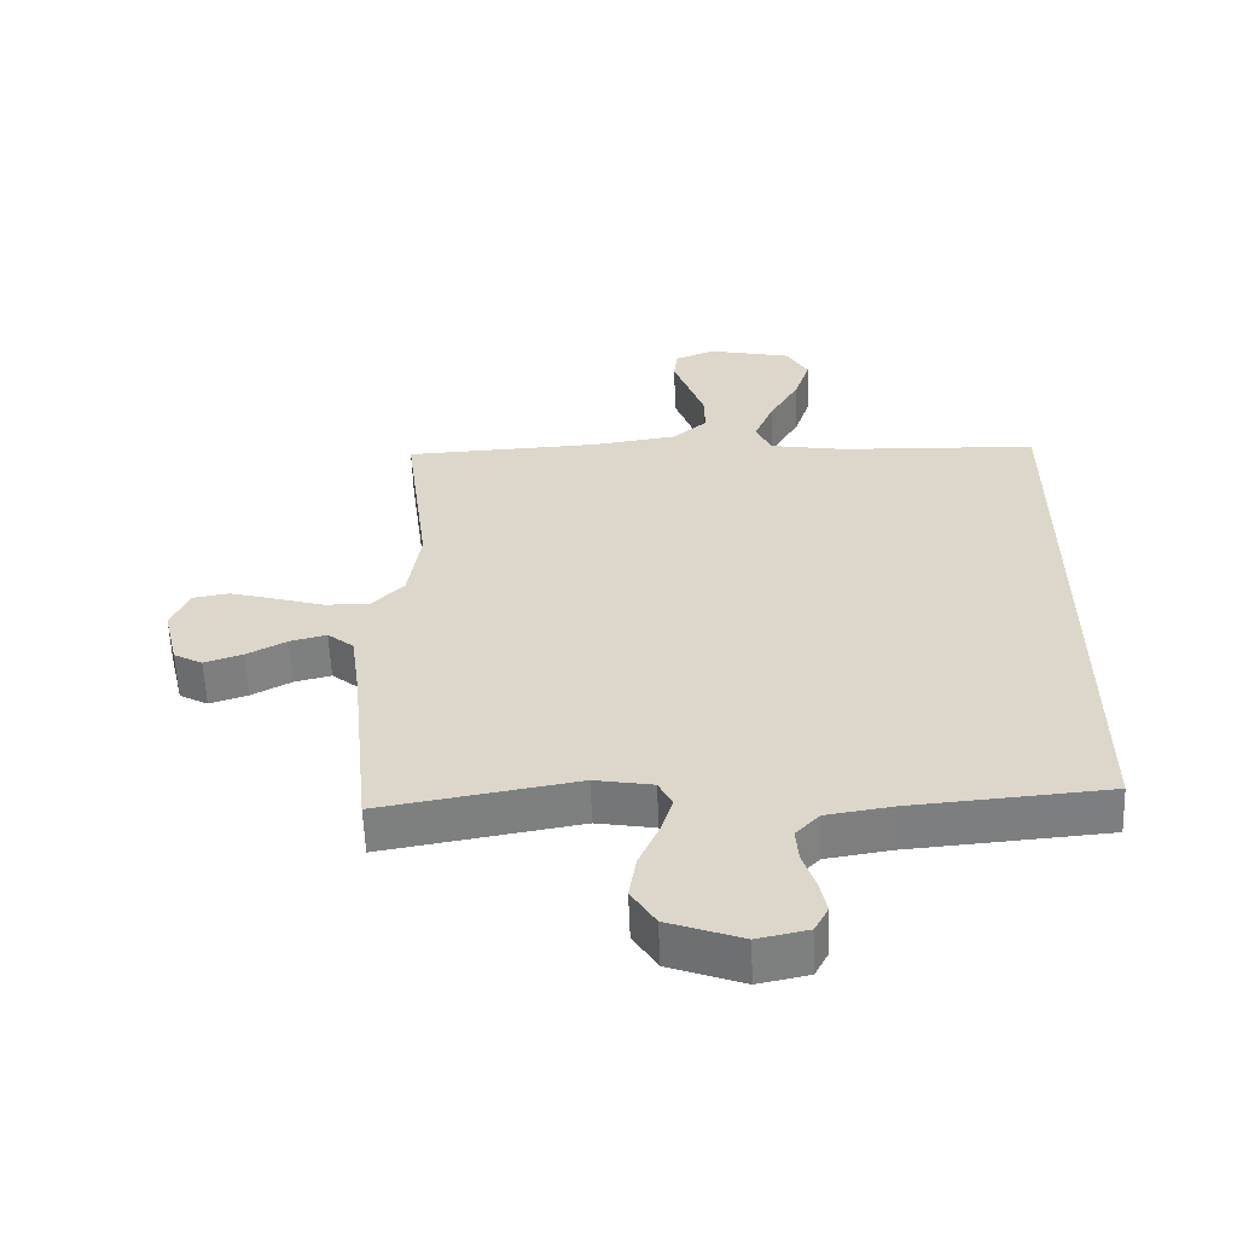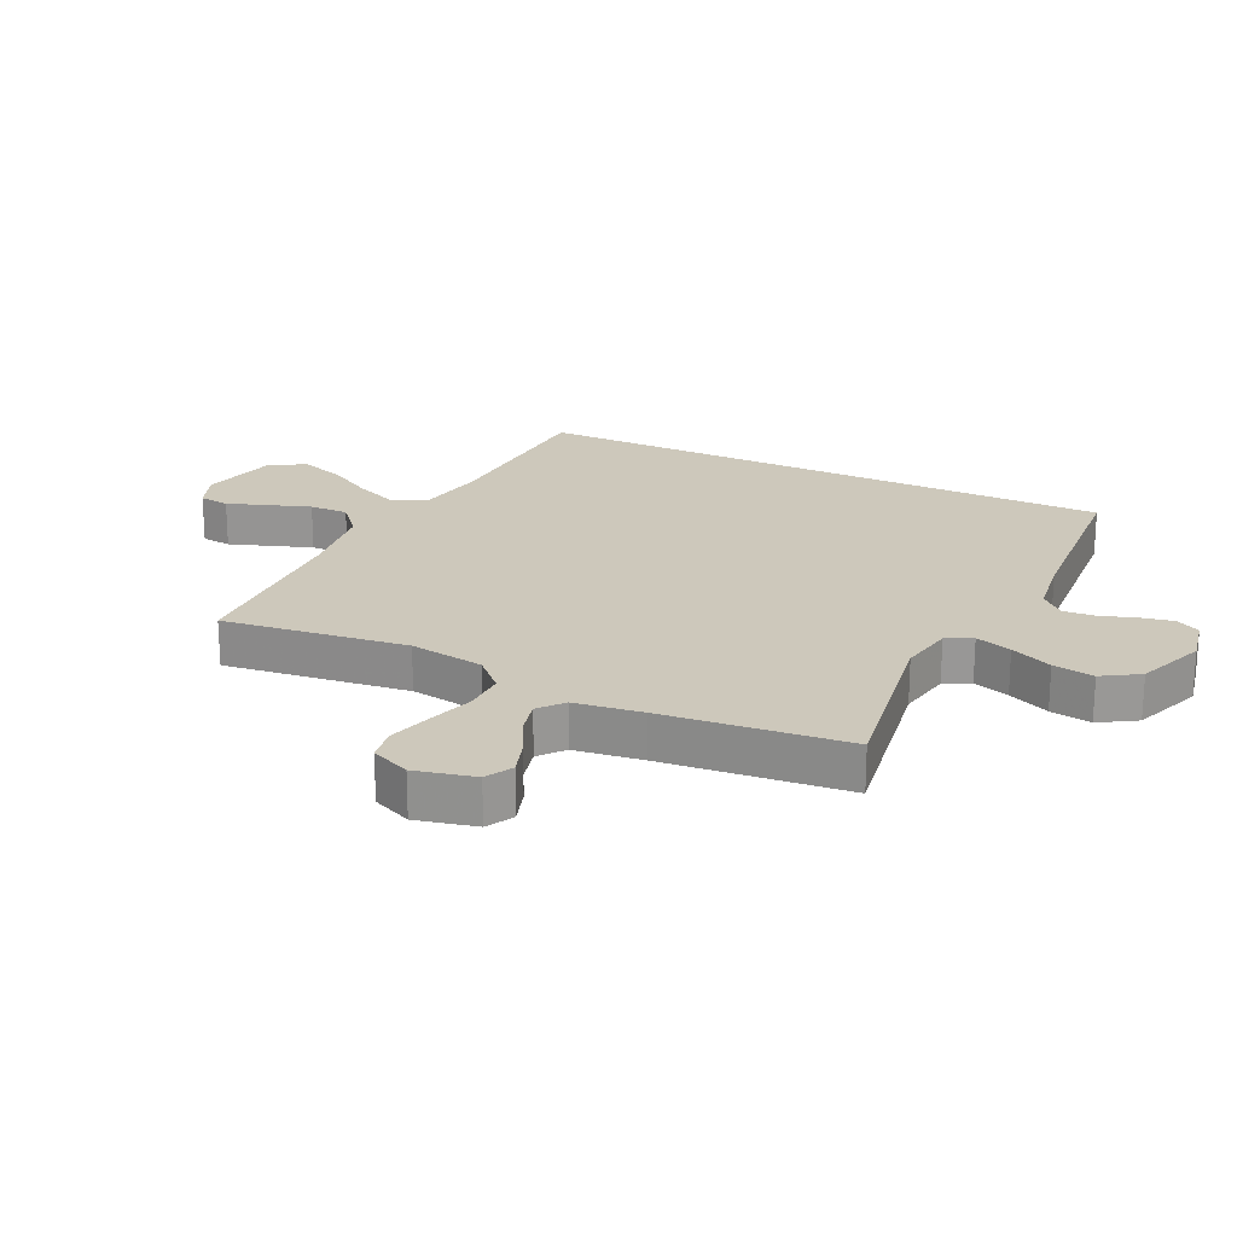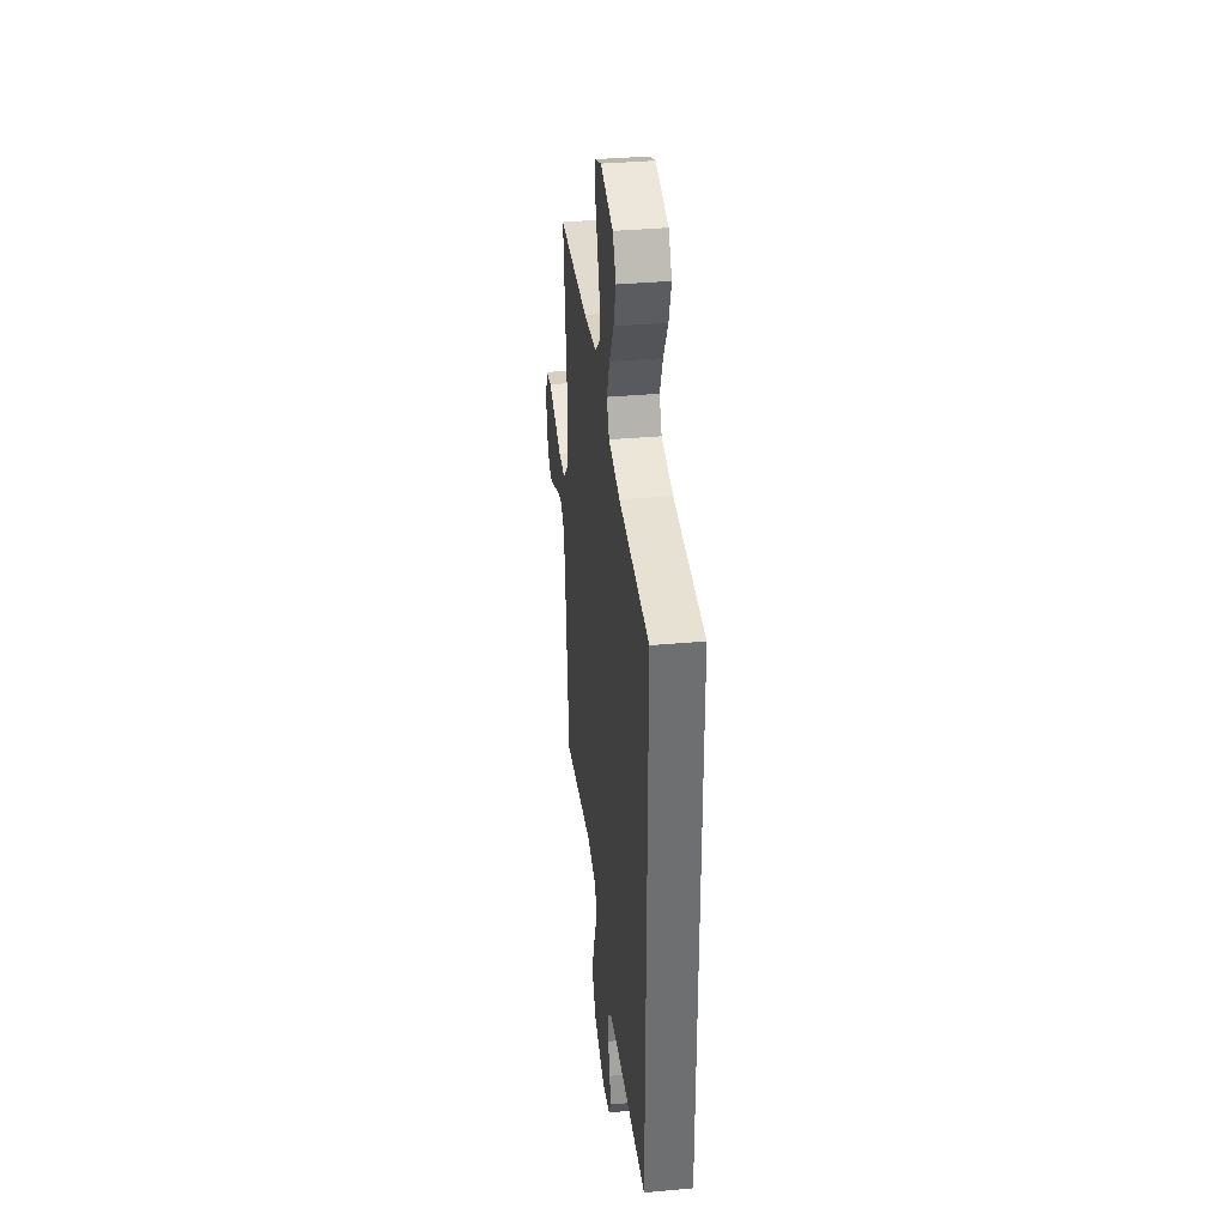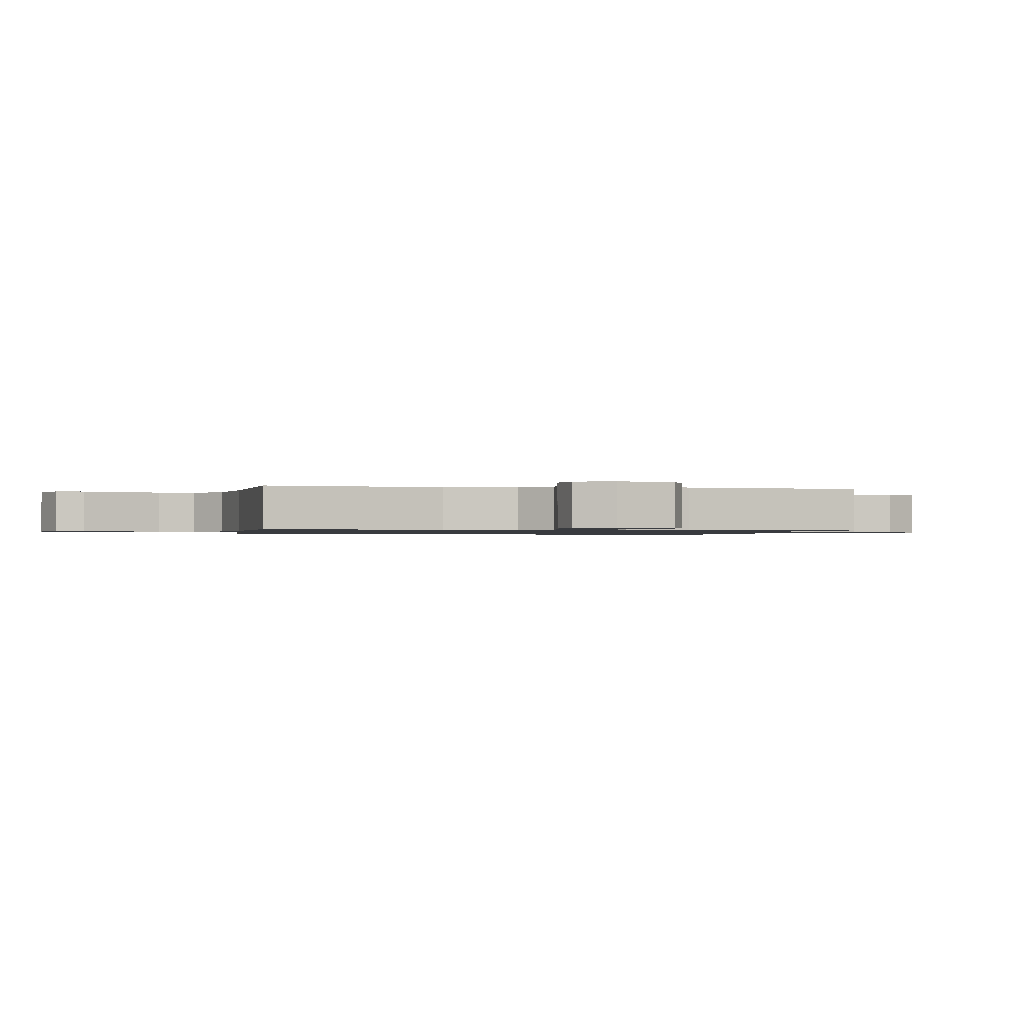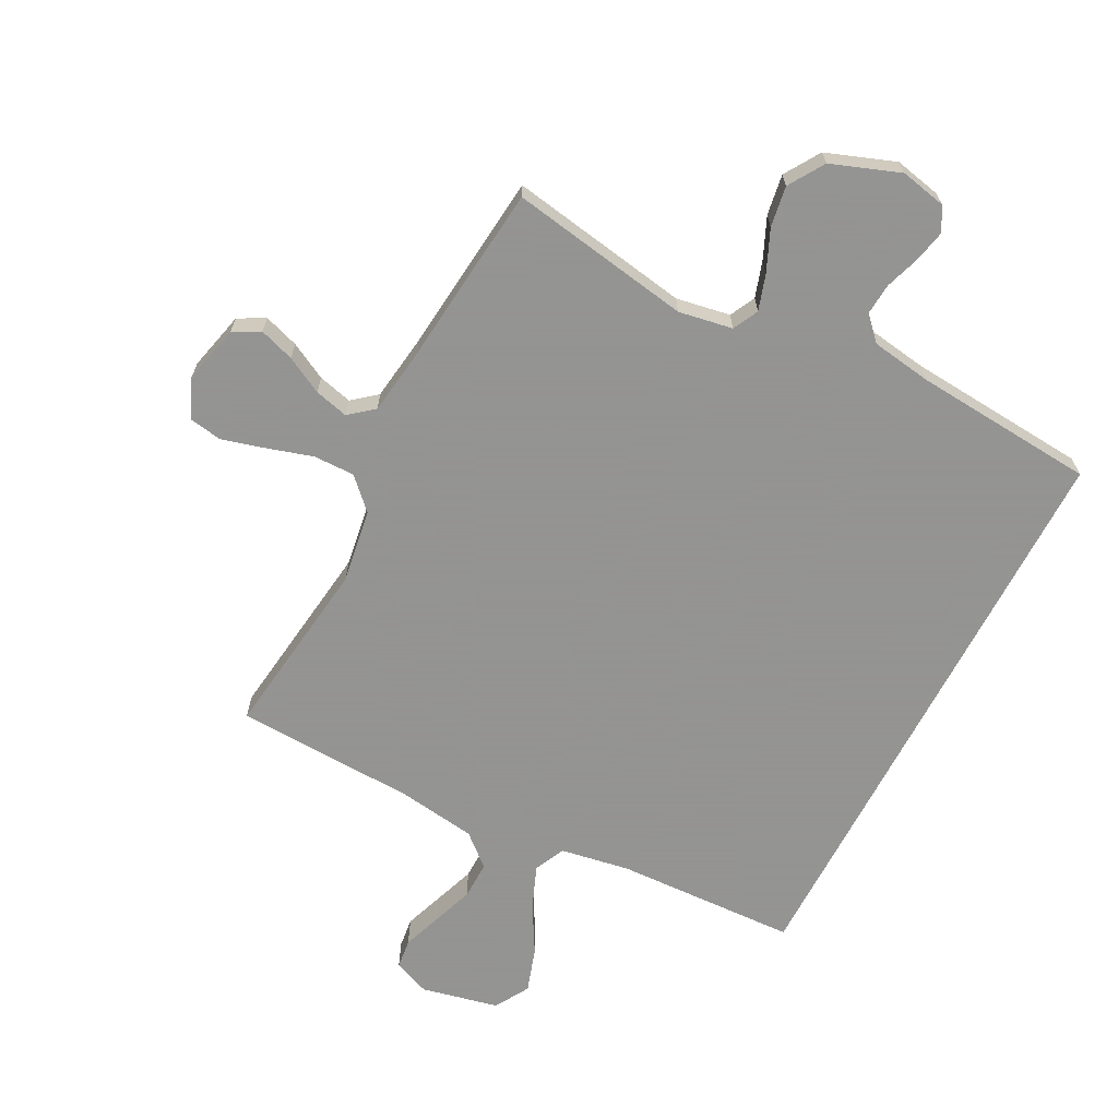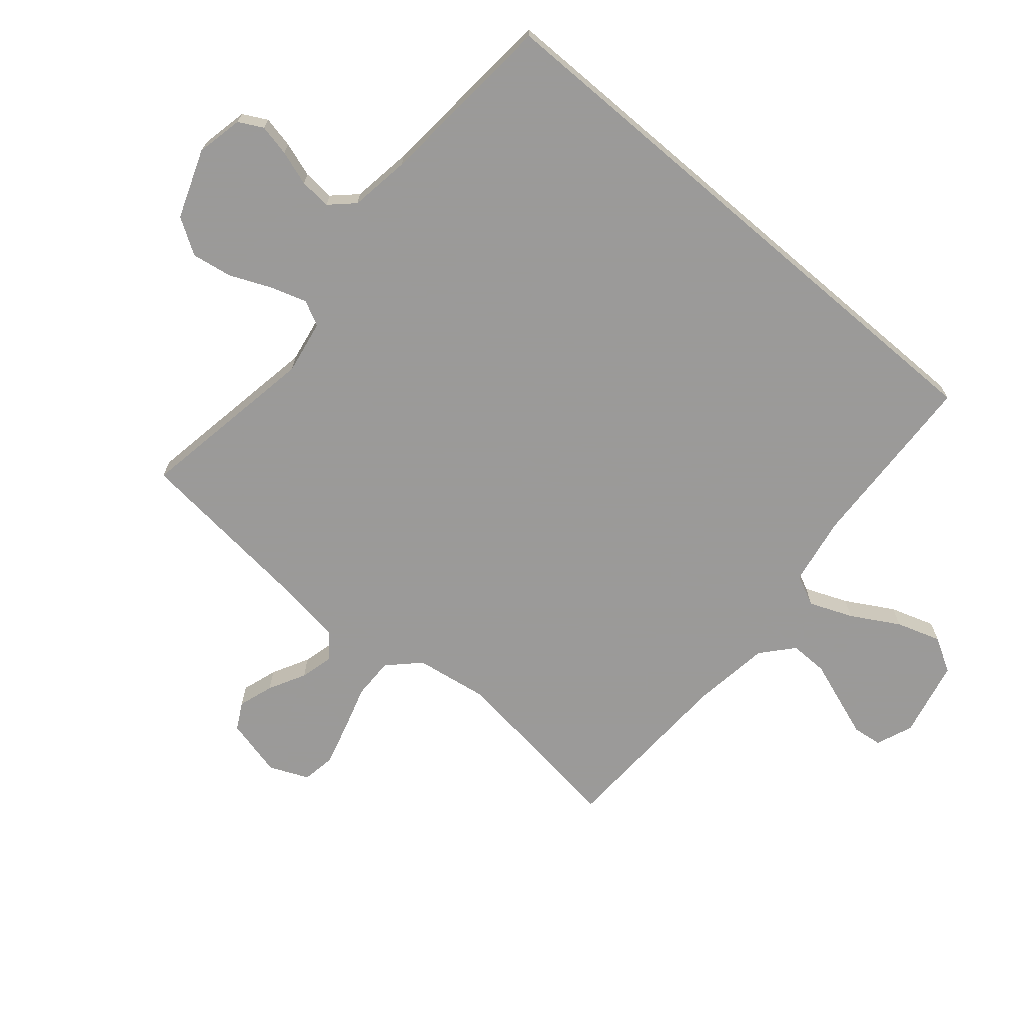
<metadata>
{"format":"obj","ext":"obj","renderer":"f3d","projection":"perspective","resolution":1024,"background":"white","views":[{"elev":-58.8,"azim":-177.7,"up":"+Z"},{"elev":21.8,"azim":115.7,"up":"+Y"},{"elev":35.8,"azim":-96.8,"up":"+Z"},{"elev":-1.0,"azim":77.9,"up":"+Y"},{"elev":-66.9,"azim":152.4,"up":"+Y"},{"elev":-69.5,"azim":-130.5,"up":"+Y"}]}
</metadata>
<code>
v 0.5 0.07 -0.5
v 0.2 0.07 -0.45
v 0.111 0.07 -0.466
v 0.09 0.07 -0.508
v 0.109 0.07 -0.567
v 0.139 0.07 -0.635
v 0.15 0.07 -0.702
v 0.113 0.07 -0.761
v 0 0.07 -0.803
v -0.077 0.07 -0.787
v -0.098 0.07 -0.747
v -0.087 0.07 -0.695
v -0.068 0.07 -0.638
v -0.064 0.07 -0.586
v -0.1 0.07 -0.548
v -0.2 0.07 -0.533
v -0.5 0.07 -0.51
v -0.5 0.07 0.45
v -0.2 0.07 0.464
v -0.086 0.07 0.484
v -0.062 0.07 0.535
v -0.091 0.07 0.606
v -0.136 0.07 0.684
v -0.16 0.07 0.757
v -0.127 0.07 0.814
v 0 0.07 0.843
v 0.061 0.07 0.819
v 0.067 0.07 0.77
v 0.044 0.07 0.705
v 0.02 0.07 0.637
v 0.019 0.07 0.574
v 0.071 0.07 0.529
v 0.2 0.07 0.511
v 0.5 0.07 0.5
v 0.462 0.07 0.2
v 0.481 0.07 0.078
v 0.53 0.07 0.029
v 0.598 0.07 0.03
v 0.673 0.07 0.053
v 0.744 0.07 0.073
v 0.799 0.07 0.064
v 0.827 0.07 0
v 0.804 0.07 -0.097
v 0.76 0.07 -0.121
v 0.702 0.07 -0.102
v 0.641 0.07 -0.07
v 0.585 0.07 -0.056
v 0.545 0.07 -0.089
v 0.53 0.07 -0.2
v 0.5 0 -0.5
v 0.2 0 -0.45
v 0.111 0 -0.466
v 0.09 0 -0.508
v 0.109 0 -0.567
v 0.139 0 -0.635
v 0.15 0 -0.702
v 0.113 0 -0.761
v 0 0 -0.803
v -0.077 0 -0.787
v -0.098 0 -0.747
v -0.087 0 -0.695
v -0.068 0 -0.638
v -0.064 0 -0.586
v -0.1 0 -0.548
v -0.2 0 -0.533
v -0.5 0 -0.51
v -0.5 0 0.45
v -0.2 0 0.464
v -0.086 0 0.484
v -0.062 0 0.535
v -0.091 0 0.606
v -0.136 0 0.684
v -0.16 0 0.757
v -0.127 0 0.814
v 0 0 0.843
v 0.061 0 0.819
v 0.067 0 0.77
v 0.044 0 0.705
v 0.02 0 0.637
v 0.019 0 0.574
v 0.071 0 0.529
v 0.2 0 0.511
v 0.5 0 0.5
v 0.462 0 0.2
v 0.481 0 0.078
v 0.53 0 0.029
v 0.598 0 0.03
v 0.673 0 0.053
v 0.744 0 0.073
v 0.799 0 0.064
v 0.827 0 0
v 0.804 0 -0.097
v 0.76 0 -0.121
v 0.702 0 -0.102
v 0.641 0 -0.07
v 0.585 0 -0.056
v 0.545 0 -0.089
v 0.53 0 -0.2
f 44 45 46
f 43 44 46
f 42 43 46
f 41 42 46
f 40 41 46
f 39 40 46
f 38 39 46
f 37 38 46 47
f 36 37 47 48
f 33 34 35
f 32 33 35 36
f 36 48 49
f 32 36 49
f 31 32 49
f 27 28 29
f 26 27 29
f 25 26 29
f 24 25 29
f 23 24 29
f 22 23 29
f 21 22 29 30
f 20 21 30 31
f 16 17 18 19
f 15 16 19 20
f 14 15 20 31
f 11 12 13
f 10 11 13
f 9 10 13
f 8 9 13
f 7 8 13
f 6 7 13
f 5 6 13
f 4 5 13 14
f 3 4 14 31
f 31 49 1 2
f 2 3 31
f 95 94 93
f 95 93 92
f 95 92 91
f 95 91 90
f 95 90 89
f 95 89 88
f 95 88 87
f 96 95 87 86
f 97 96 86 85
f 84 83 82
f 85 84 82 81
f 98 97 85
f 98 85 81
f 98 81 80
f 78 77 76
f 78 76 75
f 78 75 74
f 78 74 73
f 78 73 72
f 78 72 71
f 79 78 71 70
f 80 79 70 69
f 68 67 66 65
f 69 68 65 64
f 80 69 64 63
f 62 61 60
f 62 60 59
f 62 59 58
f 62 58 57
f 62 57 56
f 62 56 55
f 62 55 54
f 63 62 54 53
f 80 63 53 52
f 51 50 98 80
f 80 52 51
f 1 50 51 2
f 2 51 52 3
f 3 52 53 4
f 4 53 54 5
f 5 54 55 6
f 6 55 56 7
f 7 56 57 8
f 8 57 58 9
f 9 58 59 10
f 10 59 60 11
f 11 60 61 12
f 12 61 62 13
f 13 62 63 14
f 14 63 64 15
f 15 64 65 16
f 16 65 66 17
f 17 66 67 18
f 18 67 68 19
f 19 68 69 20
f 20 69 70 21
f 21 70 71 22
f 22 71 72 23
f 23 72 73 24
f 24 73 74 25
f 25 74 75 26
f 26 75 76 27
f 27 76 77 28
f 28 77 78 29
f 29 78 79 30
f 30 79 80 31
f 31 80 81 32
f 32 81 82 33
f 33 82 83 34
f 34 83 84 35
f 35 84 85 36
f 36 85 86 37
f 37 86 87 38
f 38 87 88 39
f 39 88 89 40
f 40 89 90 41
f 41 90 91 42
f 42 91 92 43
f 43 92 93 44
f 44 93 94 45
f 45 94 95 46
f 46 95 96 47
f 47 96 97 48
f 48 97 98 49
f 49 98 50 1

</code>
